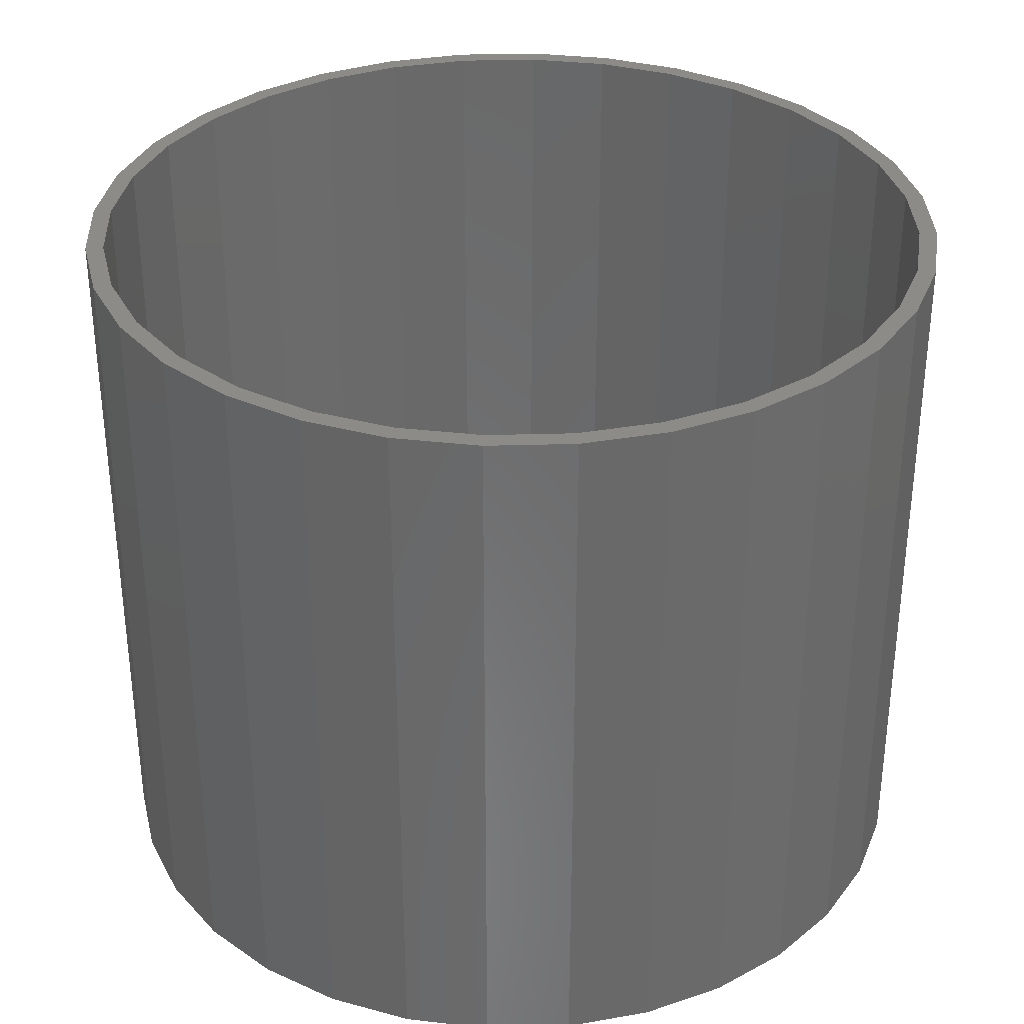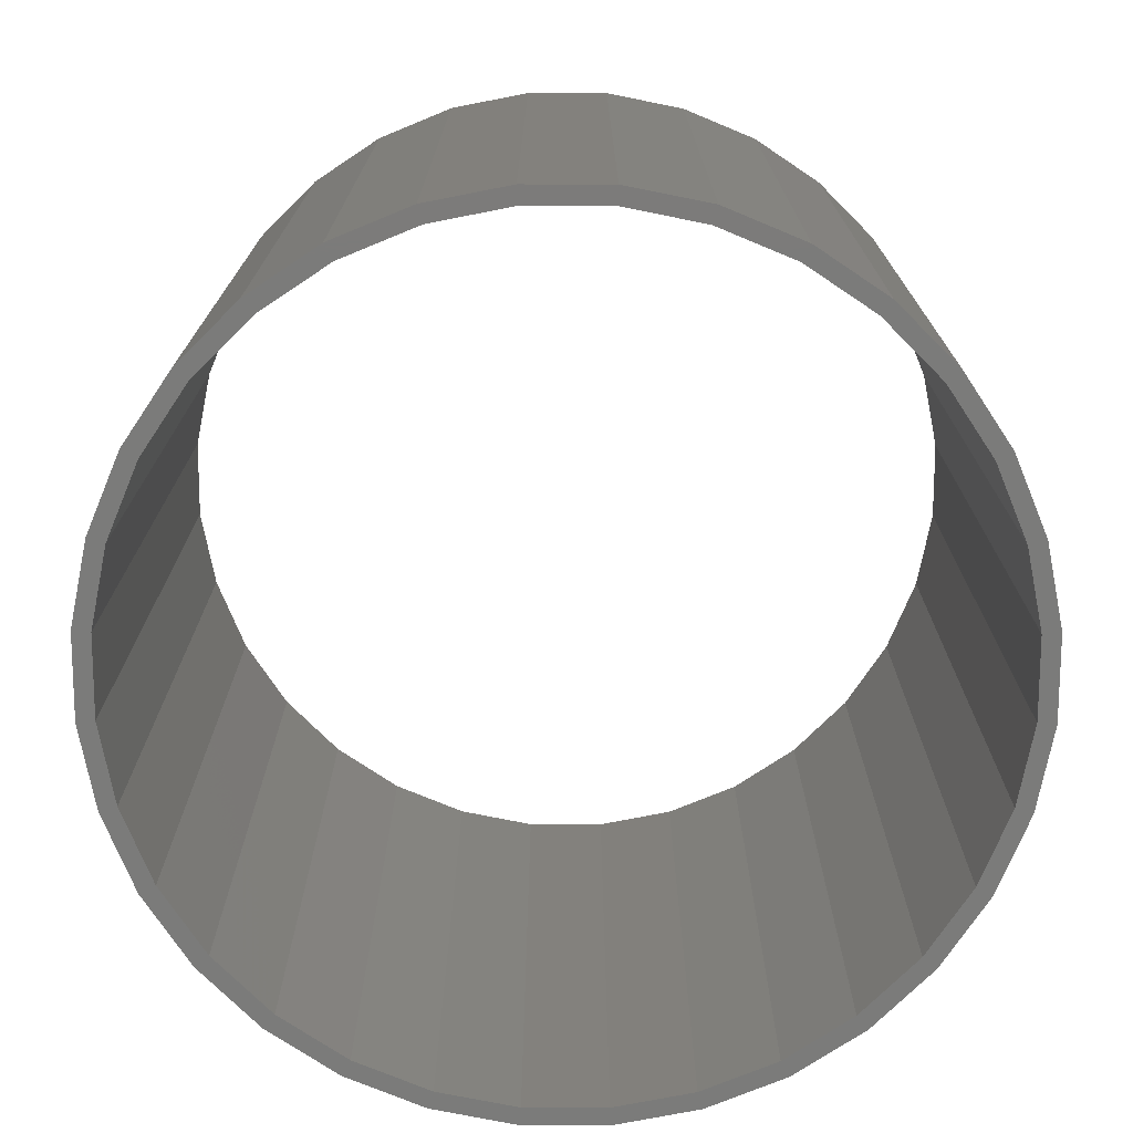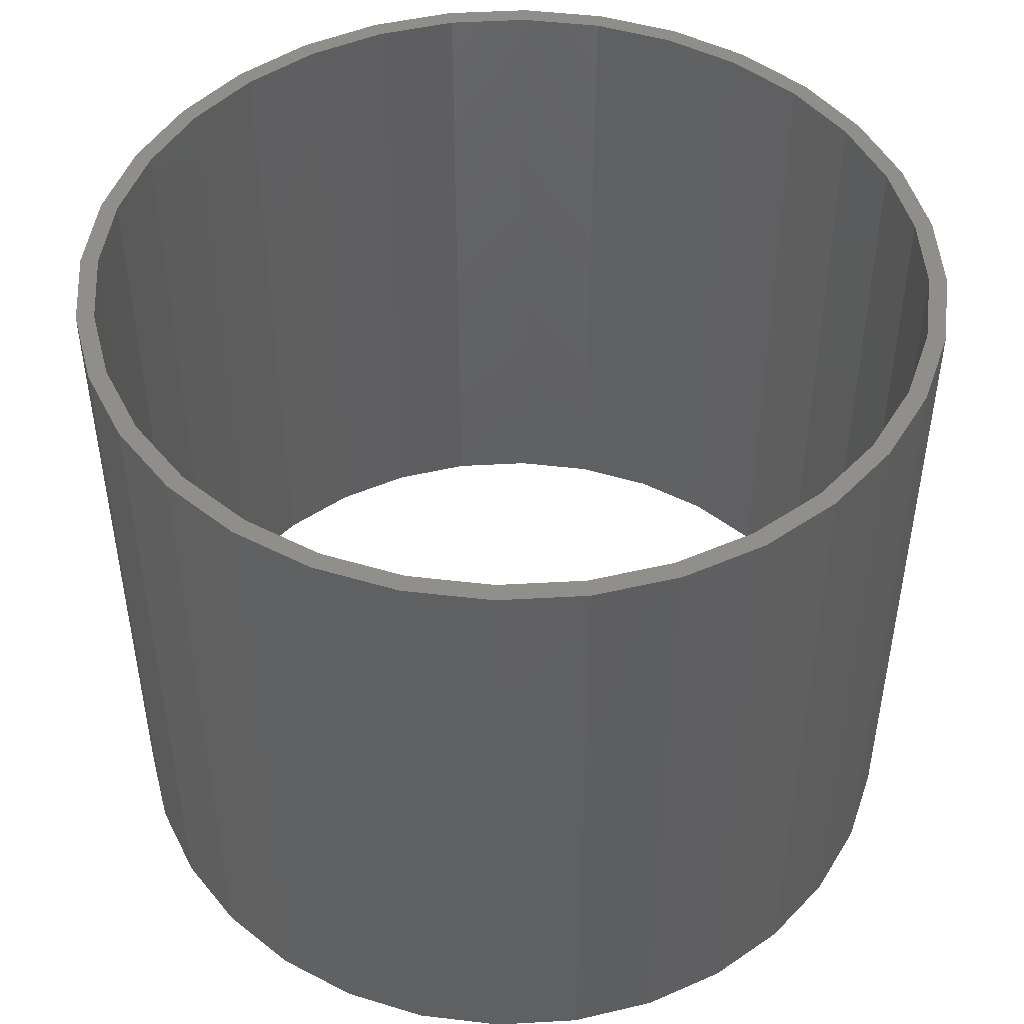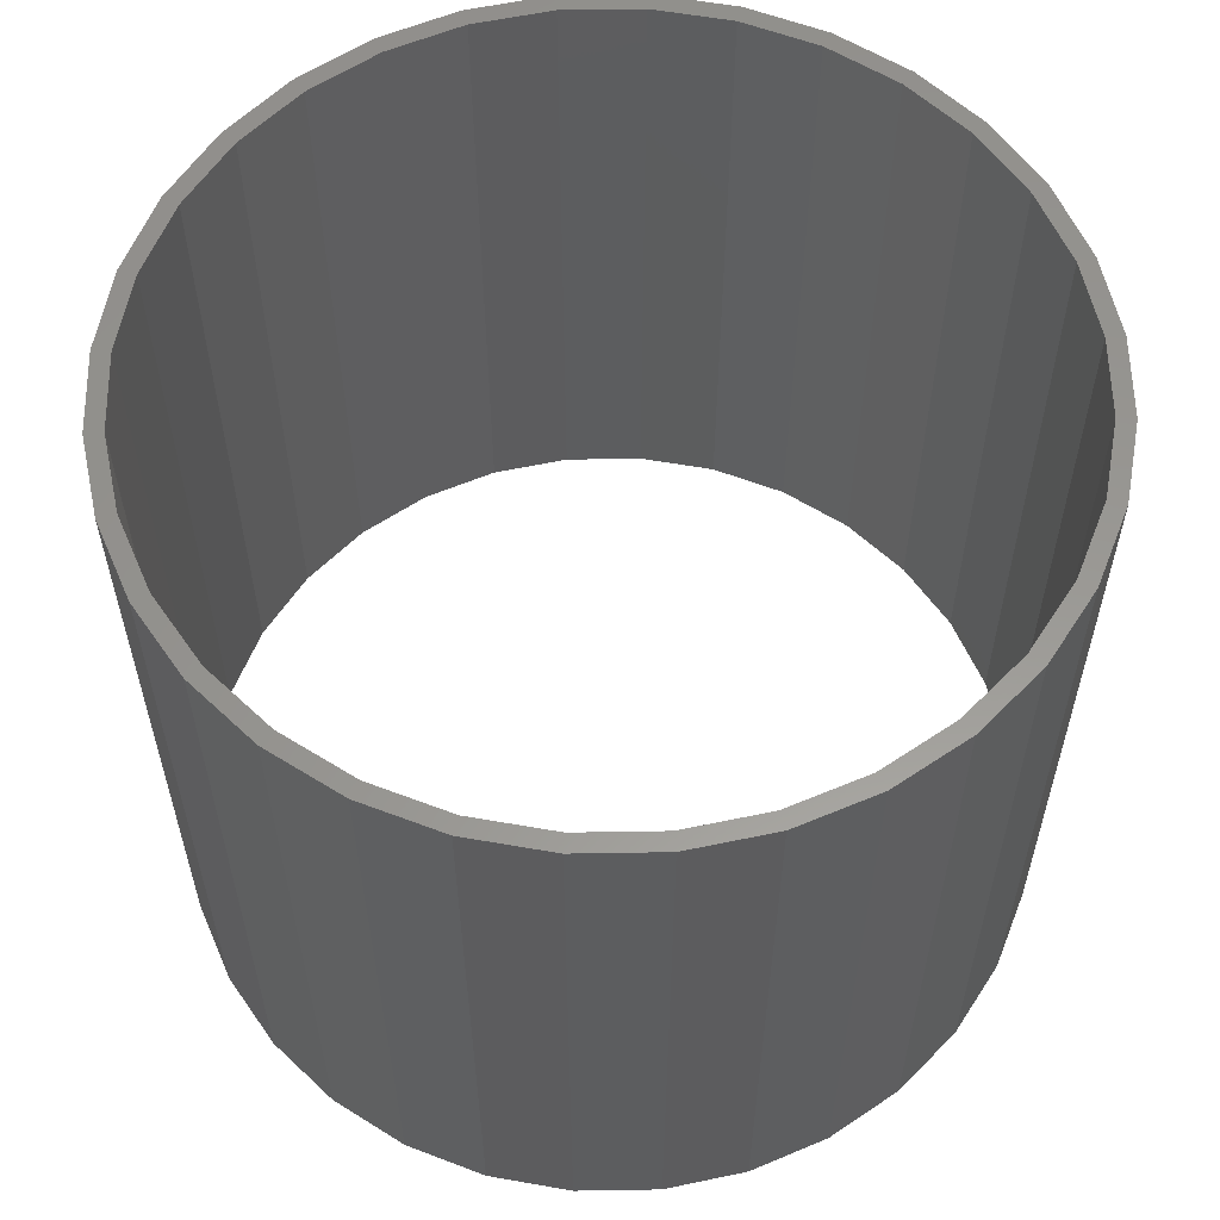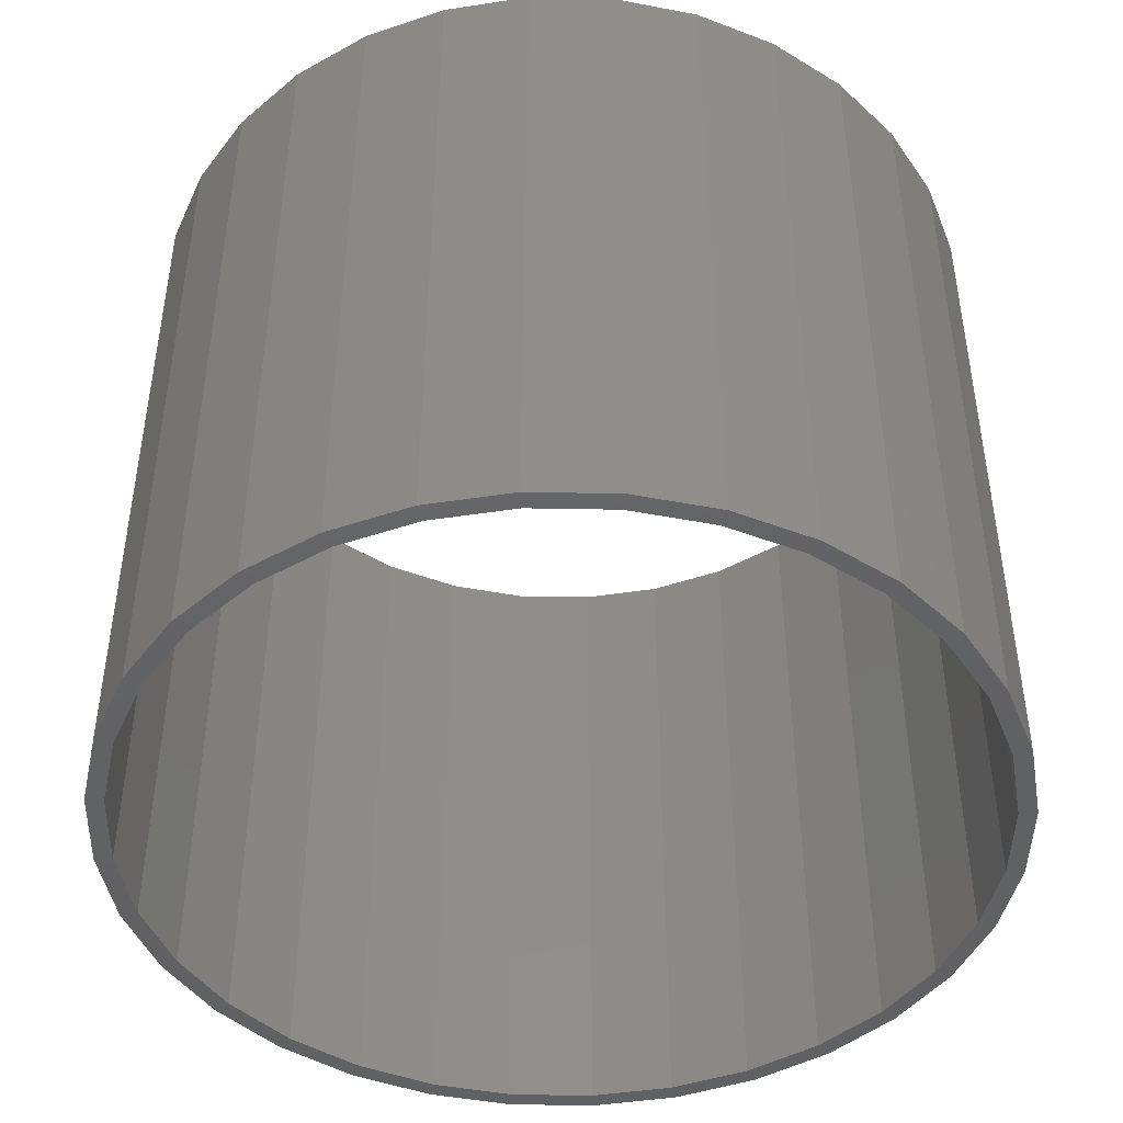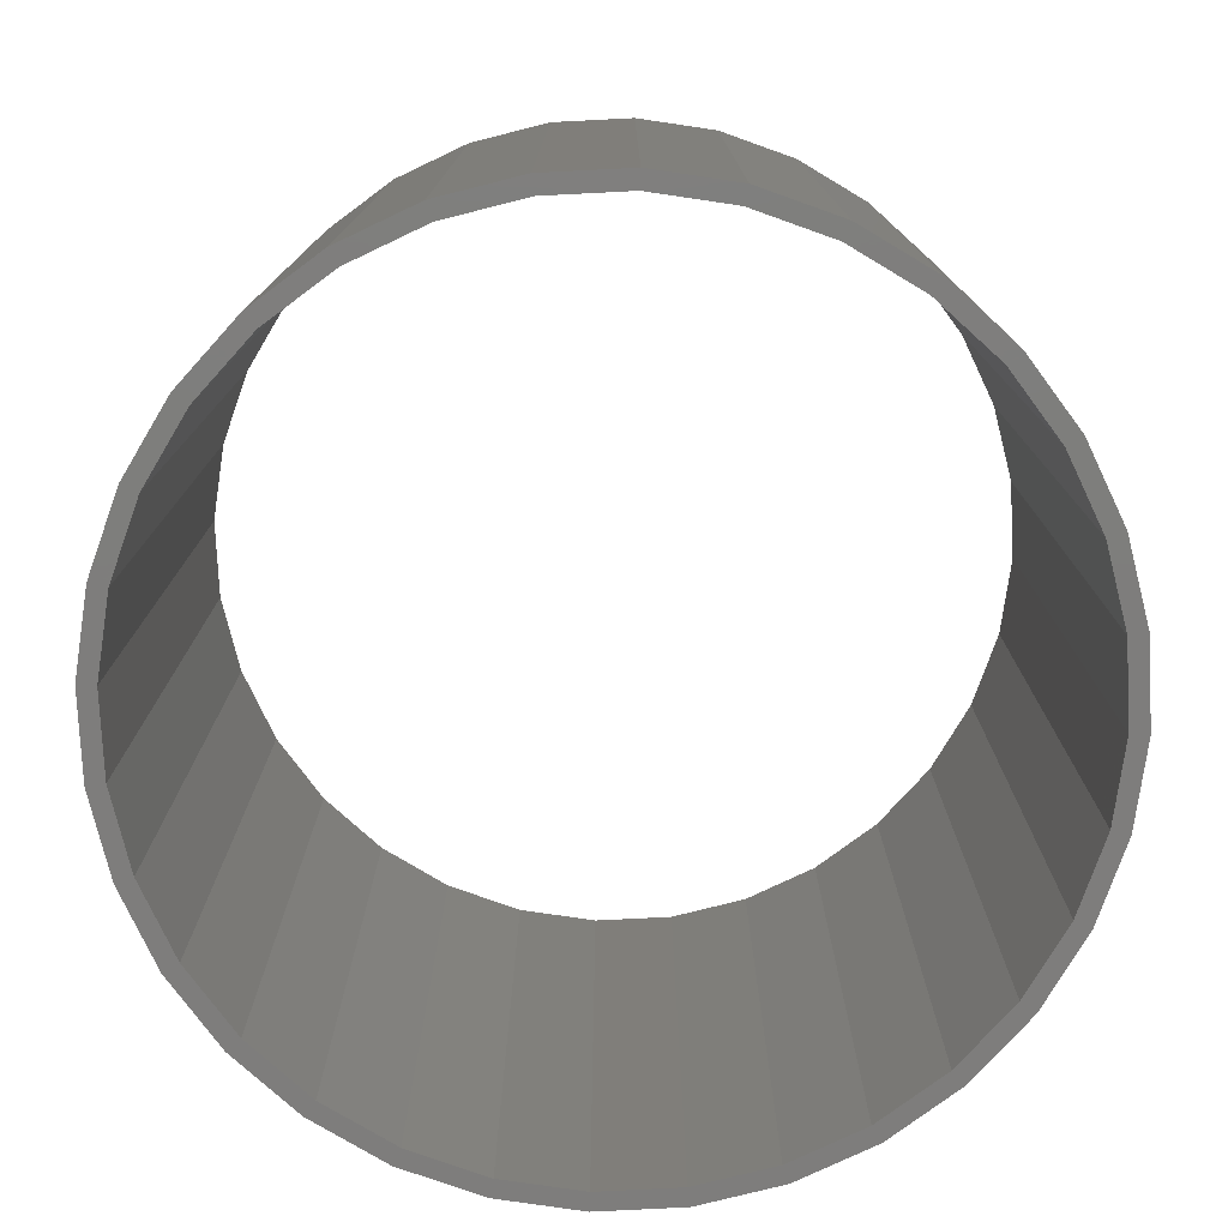
<metadata>
{"format":"stl","ext":"stl","renderer":"f3d","projection":"perspective","resolution":1024,"background":"white","views":[{"elev":33.6,"azim":-41.6,"up":"+Z"},{"elev":-74.2,"azim":-62.0,"up":"+Z"},{"elev":47.5,"azim":-178.0,"up":"+Z"},{"elev":58.6,"azim":60.9,"up":"+Z"},{"elev":-45.3,"azim":-108.1,"up":"+Z"},{"elev":-77.5,"azim":143.5,"up":"+Z"}]}
</metadata>
<code>
# stl→obj: 128 verts, 256 faces
v -0.06998 0.3717 0
v 0.003947 0.3789 0
v 0.003947 0.3633 0
v -0.06693 0.3563 0
v -0.1411 0.3501 0
v -0.1351 0.3357 0
v -0.1979 0.3021 0
v -0.2066 0.3151 0
v -0.253 0.2569 0
v -0.264 0.268 0
v -0.2981 0.2019 0
v -0.3111 0.2105 0
v -0.3317 0.139 0
v -0.3462 0.145 0
v -0.3524 0.07088 0
v -0.3677 0.07393 0
v -0.3594 -1.169e-16 0
v -0.375 4.641e-17 0
v -0.3524 -0.07088 0
v -0.3677 -0.07393 0
v -0.3317 -0.139 0
v -0.3462 -0.145 0
v -0.2981 -0.2019 0
v -0.3111 -0.2105 0
v -0.253 -0.2569 0
v -0.264 -0.268 0
v -0.1979 -0.3021 0
v -0.2066 -0.3151 0
v -0.1351 -0.3357 0
v -0.1411 -0.3501 0
v -0.06693 -0.3563 0
v -0.06998 -0.3717 0
v 0.149 -0.3501 0
v 0.07788 -0.3717 0
v 0.07483 -0.3563 0
v 0.003947 -0.3789 0
v 0.003947 -0.3633 0
v 0.07788 0.3717 0
v 0.07483 0.3563 0
v 0.149 0.3501 0
v 0.143 0.3357 0
v 0.143 -0.3357 0
v 0.2058 -0.3021 0
v 0.2145 -0.3151 0
v 0.2609 -0.2569 0
v 0.2719 -0.268 0
v 0.306 -0.2019 0
v 0.319 -0.2105 0
v 0.3396 -0.139 0
v 0.354 -0.145 0
v 0.3603 -0.07088 0
v 0.3756 -0.07393 0
v 0.3673 0 0
v 0.3829 0 0
v 0.3603 0.07088 0
v 0.3756 0.07393 0
v 0.3396 0.139 0
v 0.354 0.145 0
v 0.306 0.2019 0
v 0.319 0.2105 0
v 0.2609 0.2569 0
v 0.2719 0.268 0
v 0.2058 0.3021 0
v 0.2145 0.3151 0
v -0.06693 0.3563 0.625
v -0.1351 0.3357 0.625
v -0.1979 0.3021 0.625
v -0.253 0.2569 0.625
v -0.2981 0.2019 0.625
v -0.3317 0.139 0.625
v -0.3524 0.07088 0.625
v -0.3594 4.449e-17 0.625
v 0.003947 0.3633 0.625
v 0.07483 0.3563 0.625
v 0.143 0.3357 0.625
v 0.2058 0.3021 0.625
v 0.2609 0.2569 0.625
v 0.306 0.2019 0.625
v 0.3396 0.139 0.625
v 0.3603 0.07088 0.625
v 0.3673 0 0.625
v -0.375 4.641e-17 0.625
v -0.3677 0.07393 0.625
v -0.3462 0.145 0.625
v -0.3111 0.2105 0.625
v -0.264 0.268 0.625
v -0.2066 0.3151 0.625
v -0.1411 0.3501 0.625
v -0.06998 0.3717 0.625
v 0.003947 0.3789 0.625
v 0.07788 0.3717 0.625
v 0.149 0.3501 0.625
v 0.2145 0.3151 0.625
v 0.2719 0.268 0.625
v 0.319 0.2105 0.625
v 0.354 0.145 0.625
v 0.3756 0.07393 0.625
v 0.3829 0 0.625
v -0.06998 -0.3717 0.625
v -0.06693 -0.3563 0.625
v -0.1411 -0.3501 0.625
v -0.1351 -0.3357 0.625
v -0.2066 -0.3151 0.625
v -0.1979 -0.3021 0.625
v -0.264 -0.268 0.625
v -0.253 -0.2569 0.625
v -0.3111 -0.2105 0.625
v -0.2981 -0.2019 0.625
v -0.3462 -0.145 0.625
v -0.3317 -0.139 0.625
v -0.3677 -0.07393 0.625
v -0.3524 -0.07088 0.625
v 0.003947 -0.3633 0.625
v 0.003947 -0.3789 0.625
v 0.07483 -0.3563 0.625
v 0.07788 -0.3717 0.625
v 0.149 -0.3501 0.625
v 0.3756 -0.07393 0.625
v 0.3603 -0.07088 0.625
v 0.354 -0.145 0.625
v 0.3396 -0.139 0.625
v 0.319 -0.2105 0.625
v 0.306 -0.2019 0.625
v 0.2719 -0.268 0.625
v 0.2609 -0.2569 0.625
v 0.2145 -0.3151 0.625
v 0.2058 -0.3021 0.625
v 0.143 -0.3357 0.625
f 1 2 3
f 1 3 4
f 1 4 5
f 4 6 5
f 5 6 7
f 5 7 8
f 8 7 9
f 8 9 10
f 10 9 11
f 10 11 12
f 12 11 13
f 12 13 14
f 14 13 15
f 14 15 16
f 16 15 17
f 16 17 18
f 18 17 19
f 18 19 20
f 20 19 21
f 20 21 22
f 22 21 23
f 22 23 24
f 24 23 25
f 24 25 26
f 26 25 27
f 26 27 28
f 28 27 29
f 28 29 30
f 30 29 31
f 30 31 32
f 33 34 35
f 35 34 36
f 35 36 37
f 37 36 32
f 37 32 31
f 2 38 3
f 3 38 39
f 38 40 39
f 39 40 41
f 35 42 33
f 33 42 43
f 33 43 44
f 44 43 45
f 44 45 46
f 46 45 47
f 46 47 48
f 48 47 49
f 48 49 50
f 50 49 51
f 50 51 52
f 52 51 53
f 52 53 54
f 54 53 55
f 54 55 56
f 56 55 57
f 56 57 58
f 58 57 59
f 58 59 60
f 60 59 61
f 60 61 62
f 62 61 63
f 62 63 64
f 64 63 41
f 64 41 40
f 3 65 4
f 4 65 66
f 4 66 6
f 6 66 67
f 6 67 7
f 7 67 68
f 7 68 9
f 9 68 69
f 9 69 11
f 11 69 70
f 11 70 13
f 13 70 71
f 13 71 15
f 15 71 72
f 15 72 17
f 65 3 73
f 73 3 39
f 73 39 74
f 74 39 41
f 74 41 75
f 75 41 63
f 75 63 76
f 76 63 61
f 76 61 77
f 77 61 59
f 77 59 78
f 78 59 57
f 78 57 79
f 79 57 55
f 79 55 80
f 80 55 53
f 80 53 81
f 18 82 16
f 16 82 83
f 16 83 14
f 14 83 84
f 14 84 12
f 12 84 85
f 12 85 10
f 10 85 86
f 10 86 8
f 8 86 87
f 8 87 5
f 5 87 88
f 5 88 1
f 1 88 89
f 1 89 2
f 2 89 90
f 2 90 38
f 38 90 91
f 38 91 40
f 40 91 92
f 40 92 64
f 64 92 93
f 64 93 62
f 62 93 94
f 62 94 60
f 60 94 95
f 60 95 58
f 58 95 96
f 58 96 56
f 56 96 97
f 56 97 54
f 54 97 98
f 89 88 65
f 89 65 73
f 89 73 90
f 99 100 101
f 101 100 102
f 101 102 103
f 103 102 104
f 103 104 105
f 105 104 106
f 105 106 107
f 107 106 108
f 107 108 109
f 109 108 110
f 109 110 111
f 111 110 112
f 111 112 82
f 82 112 72
f 82 72 83
f 83 72 71
f 83 71 84
f 84 71 70
f 84 70 85
f 85 70 69
f 85 69 86
f 86 69 68
f 86 68 87
f 87 68 67
f 87 67 88
f 88 67 66
f 88 66 65
f 100 99 113
f 113 99 114
f 113 114 115
f 115 114 116
f 115 116 117
f 90 73 91
f 91 73 74
f 91 74 92
f 92 74 75
f 92 75 93
f 93 75 76
f 93 76 94
f 94 76 77
f 94 77 95
f 95 77 78
f 95 78 96
f 96 78 79
f 96 79 97
f 97 79 80
f 97 80 98
f 98 80 81
f 98 81 118
f 118 81 119
f 118 119 120
f 120 119 121
f 120 121 122
f 122 121 123
f 122 123 124
f 124 123 125
f 124 125 126
f 126 125 127
f 126 127 117
f 117 127 128
f 117 128 115
f 37 115 35
f 35 115 128
f 35 128 42
f 42 128 127
f 42 127 43
f 43 127 125
f 43 125 45
f 45 125 123
f 45 123 47
f 47 123 121
f 47 121 49
f 49 121 119
f 49 119 51
f 51 119 81
f 51 81 53
f 115 37 113
f 113 37 31
f 113 31 100
f 100 31 29
f 100 29 102
f 102 29 27
f 102 27 104
f 104 27 25
f 104 25 106
f 106 25 23
f 106 23 108
f 108 23 21
f 108 21 110
f 110 21 19
f 110 19 112
f 112 19 17
f 112 17 72
f 54 98 52
f 52 98 118
f 52 118 50
f 50 118 120
f 50 120 48
f 48 120 122
f 48 122 46
f 46 122 124
f 46 124 44
f 44 124 126
f 44 126 33
f 33 126 117
f 33 117 34
f 34 117 116
f 34 116 36
f 36 116 114
f 36 114 32
f 32 114 99
f 32 99 30
f 30 99 101
f 30 101 28
f 28 101 103
f 28 103 26
f 26 103 105
f 26 105 24
f 24 105 107
f 24 107 22
f 22 107 109
f 22 109 20
f 20 109 111
f 20 111 18
f 18 111 82

</code>
